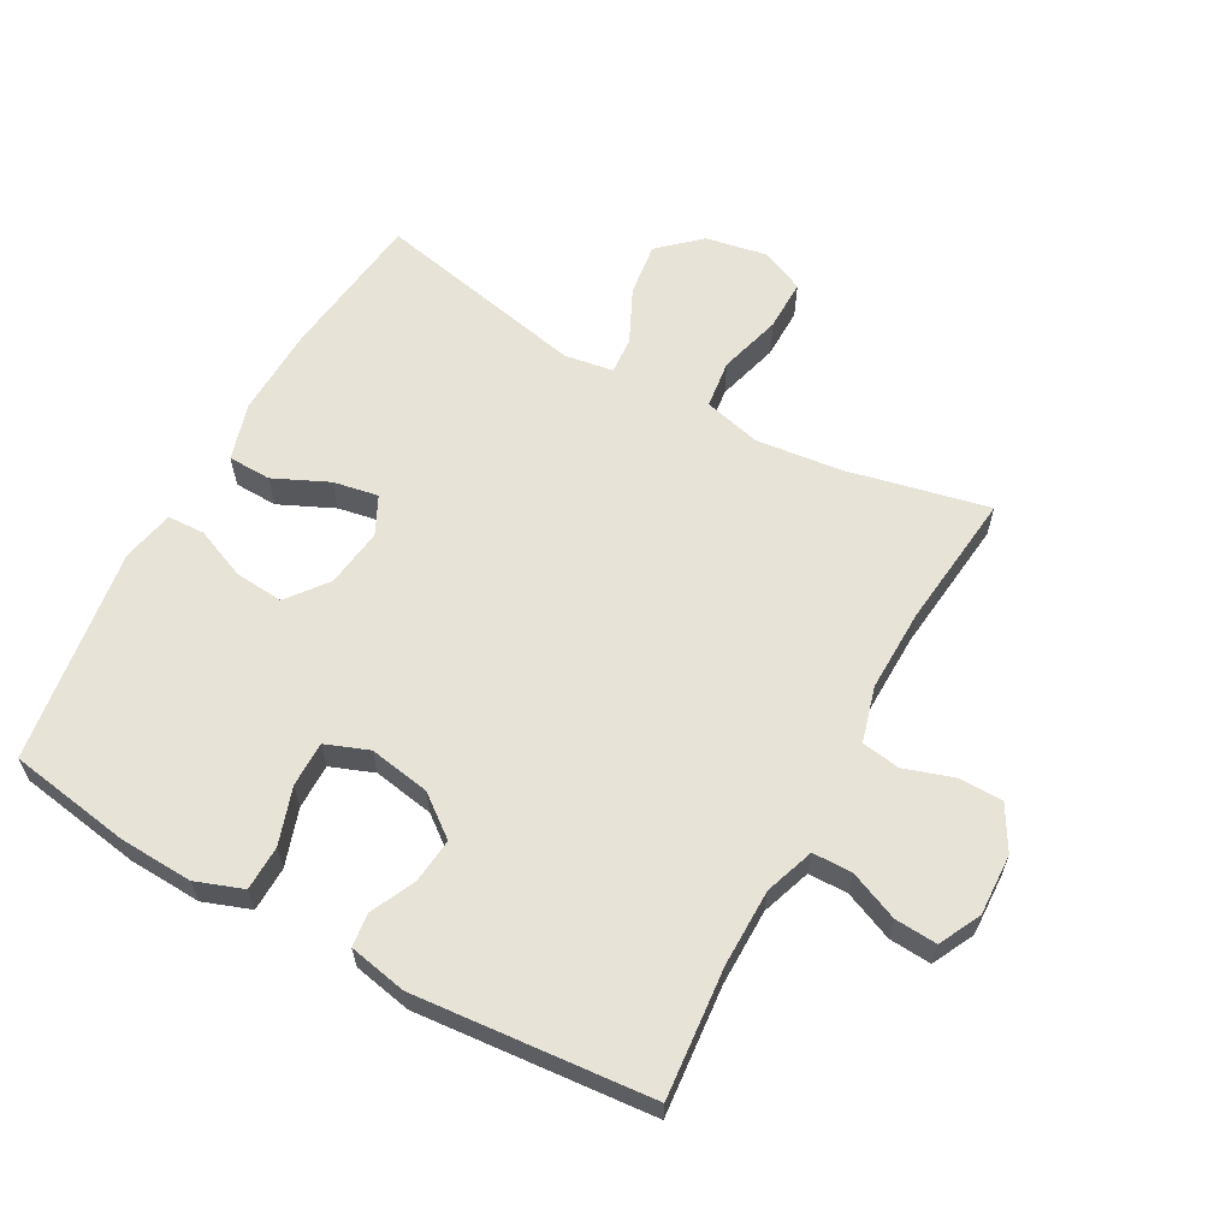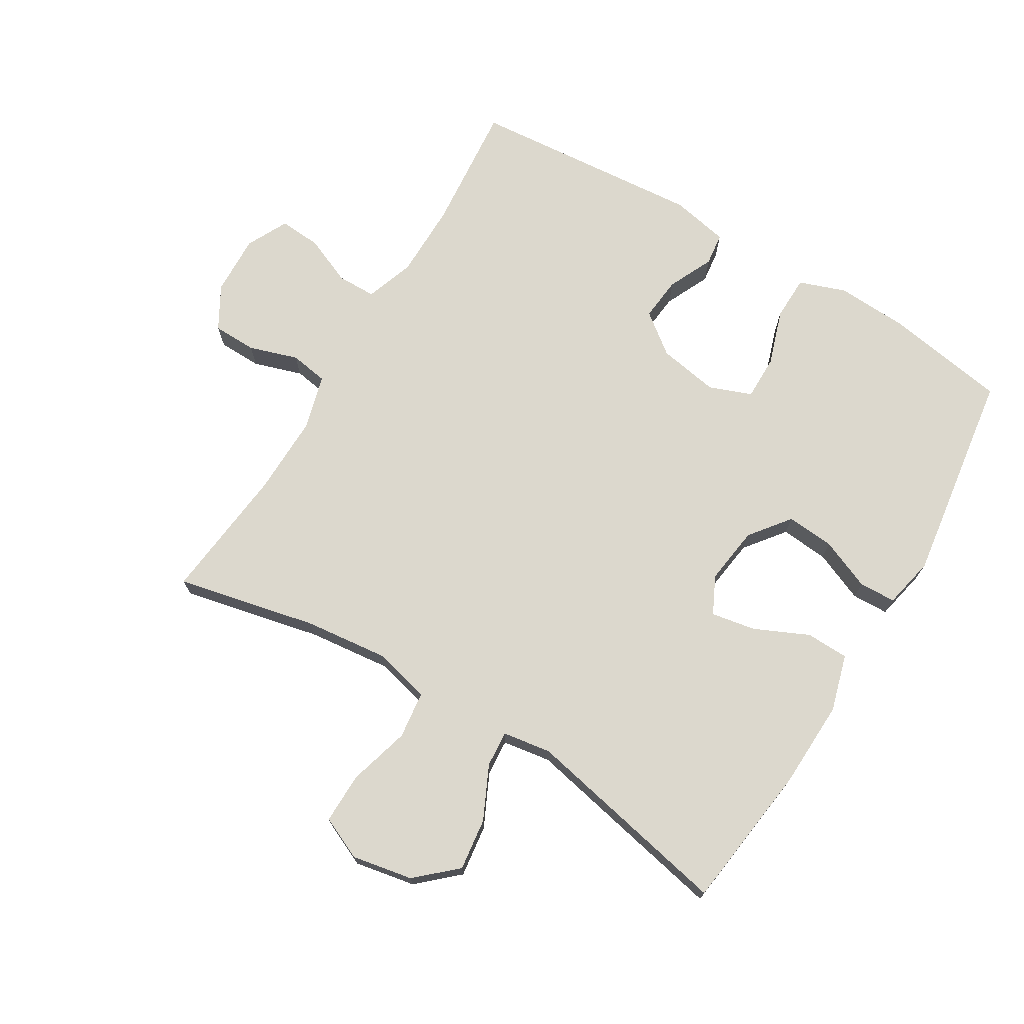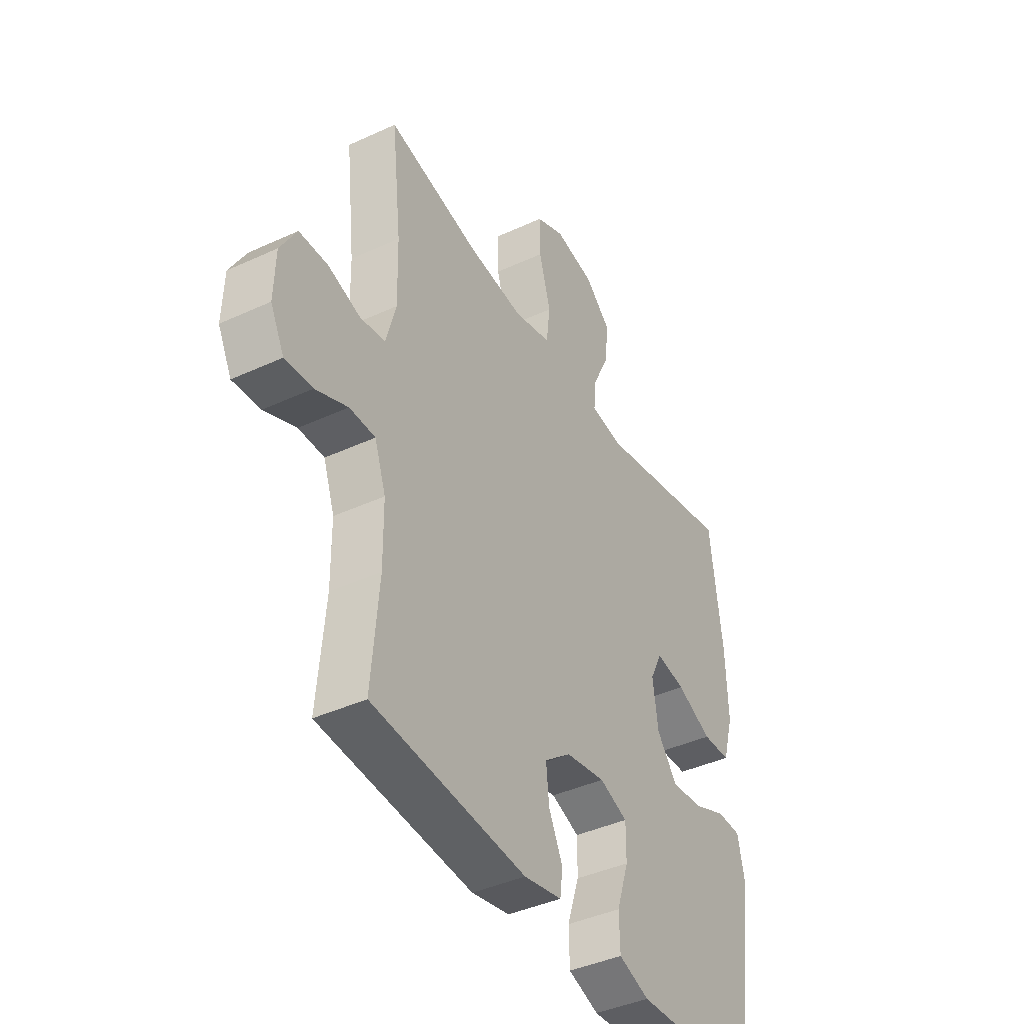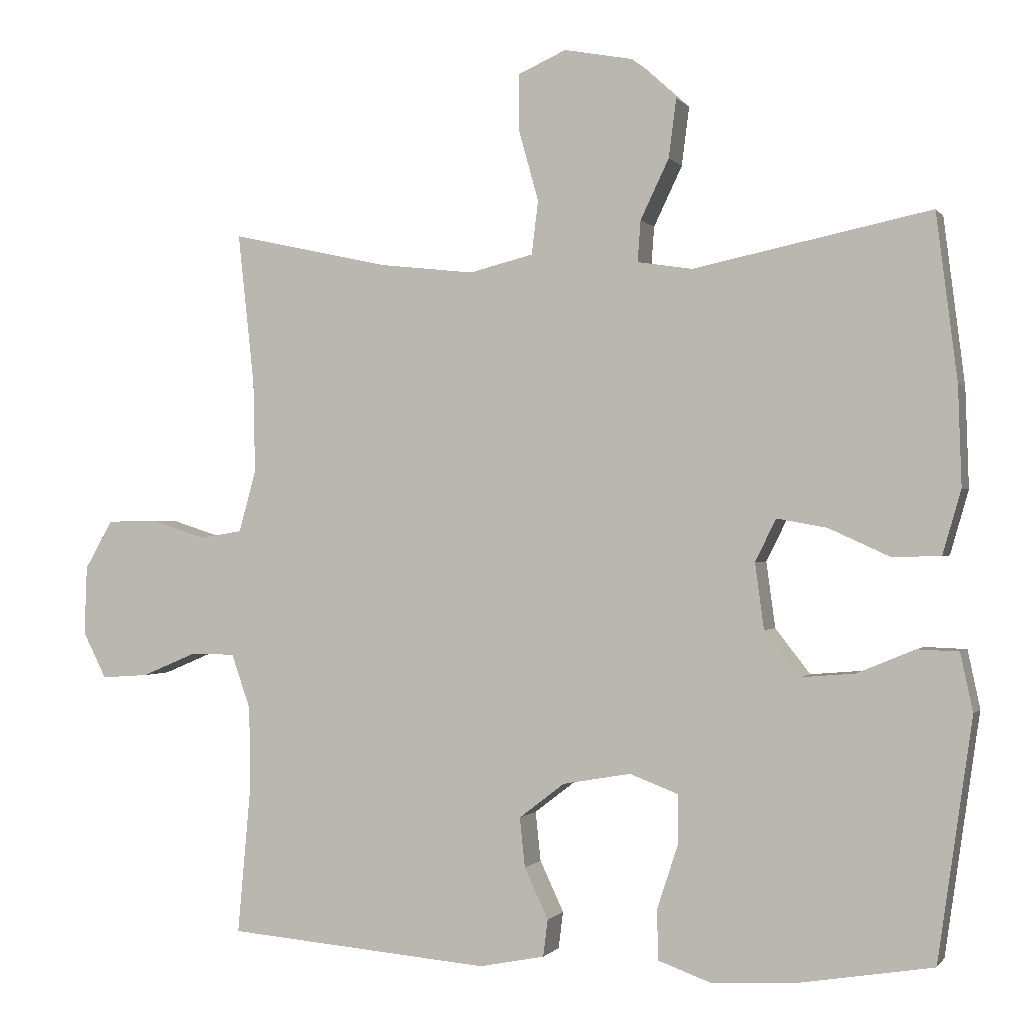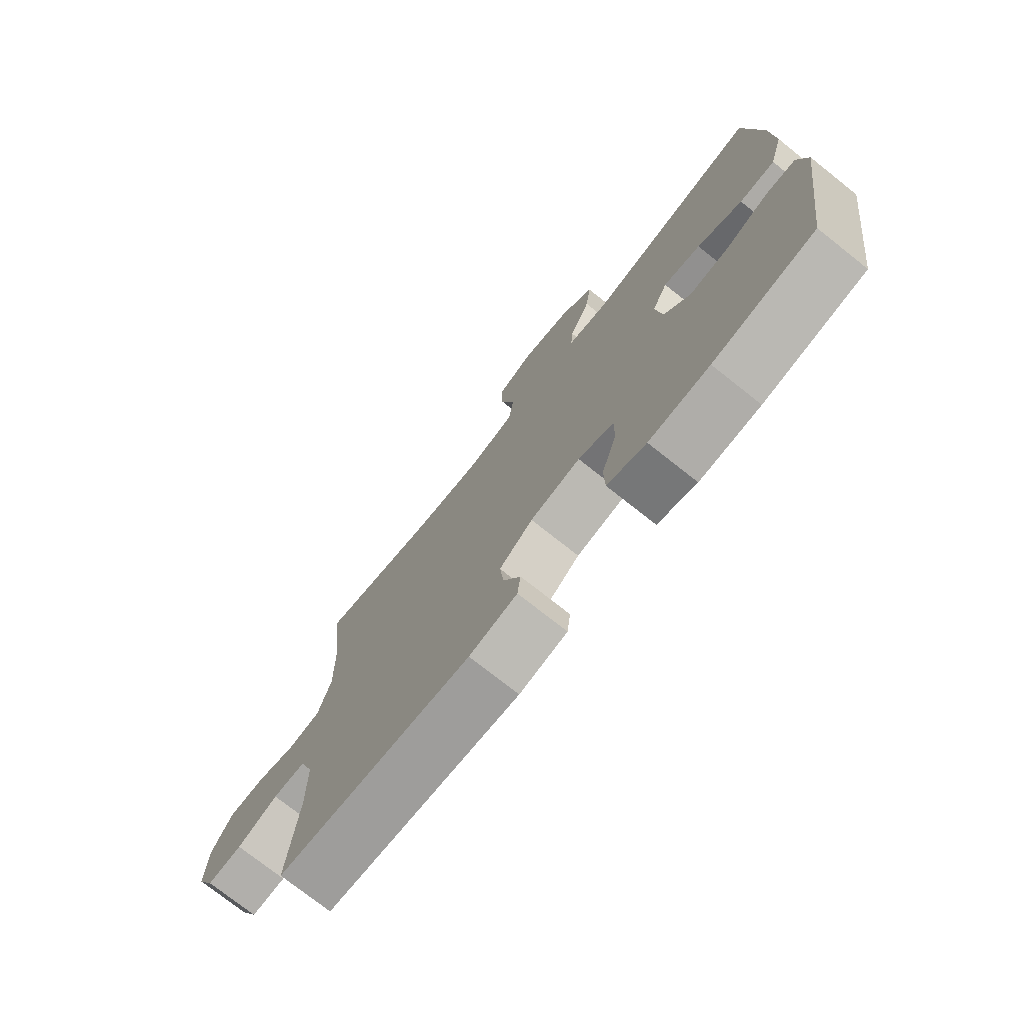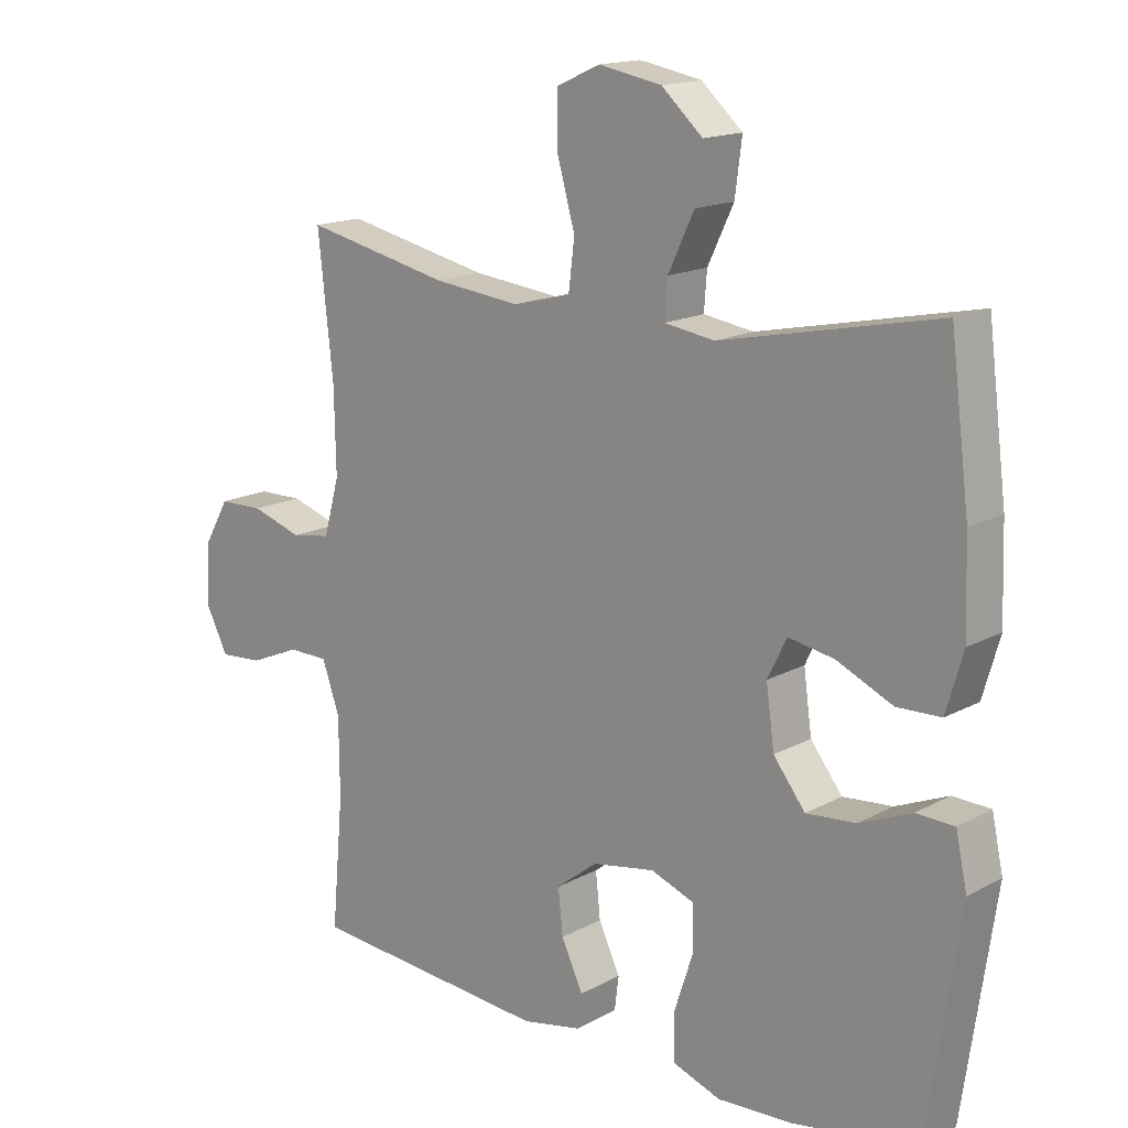
<metadata>
{"format":"obj","ext":"obj","renderer":"f3d","projection":"perspective","resolution":1024,"background":"white","views":[{"elev":62.1,"azim":-151.2,"up":"+Y"},{"elev":72.4,"azim":31.1,"up":"+Y"},{"elev":-41.0,"azim":-60.6,"up":"+Z"},{"elev":-0.5,"azim":17.6,"up":"+Z"},{"elev":-74.9,"azim":51.6,"up":"+Z"},{"elev":15.7,"azim":41.5,"up":"+Z"}]}
</metadata>
<code>
o path5398
v 0.195 0.0375 0.4128
v 0.1186 0.0375 0.4246
v 0.1228 0.0375 0.4818
v 0.1626 0.0375 0.5653
v 0.1732 0.0375 0.6476
v 0.1106 0.0375 0.7041
v 0.01507 0.0375 0.7222
v -0.05246 0.0375 0.692
v -0.05154 0.0375 0.6121
v -0.02429 0.0375 0.5147
v -0.03348 0.0375 0.4401
v -0.1223 0.0375 0.4178
v -0.2552 0.0375 0.4327
v -0.4761 0.0375 0.4814
v -0.4531 0.0375 0.2691
v -0.4506 0.0375 0.1411
v -0.4744 0.0375 0.05543
v -0.5342 0.0375 0.04581
v -0.6113 0.0375 0.07066
v -0.6801 0.0375 0.06952
v -0.7189 0.0375 0.001734
v -0.7224 0.0375 -0.09393
v -0.6896 0.0375 -0.1589
v -0.6239 0.0375 -0.1545
v -0.5471 0.0375 -0.122
v -0.4857 0.0375 -0.1229
v -0.4589 0.0375 -0.1996
v -0.4581 0.0375 -0.3193
v -0.4761 0.0375 -0.5205
v -0.1078 0.0375 -0.552
v -0.01687 0.0375 -0.534
v -0.01042 0.0375 -0.4824
v -0.04352 0.0375 -0.4117
v -0.05072 0.0375 -0.3426
v 0.01259 0.0375 -0.2939
v 0.1077 0.0375 -0.2773
v 0.1749 0.0375 -0.303
v 0.1744 0.0375 -0.3734
v 0.1455 0.0375 -0.461
v 0.1472 0.0375 -0.5309
v 0.2204 0.0375 -0.5573
v 0.3344 0.0375 -0.5518
v 0.5256 0.0375 -0.5205
v 0.5741 0.0375 -0.1844
v 0.557 0.0375 -0.1034
v 0.4991 0.0375 -0.1013
v 0.419 0.0375 -0.1347
v 0.3432 0.0375 -0.141
v 0.2945 0.0375 -0.07822
v 0.2821 0.0375 0.01326
v 0.3113 0.0375 0.07241
v 0.3815 0.0375 0.0596
v 0.4664 0.0375 0.02059
v 0.5337 0.0375 0.02255
v 0.5594 0.0375 0.1116
v 0.5547 0.0375 0.2497
v 0.5256 0.0375 0.4814
v 0.195 -0.0375 0.4128
v 0.1186 -0.0375 0.4246
v 0.1228 -0.0375 0.4818
v 0.1626 -0.0375 0.5653
v 0.1732 -0.0375 0.6476
v 0.1106 -0.0375 0.7041
v 0.01507 -0.0375 0.7222
v -0.05246 -0.0375 0.692
v -0.05154 -0.0375 0.6121
v -0.02429 -0.0375 0.5147
v -0.03348 -0.0375 0.4401
v -0.1223 -0.0375 0.4178
v -0.2552 -0.0375 0.4327
v -0.4761 -0.0375 0.4814
v -0.4531 -0.0375 0.2691
v -0.4506 -0.0375 0.1411
v -0.4744 -0.0375 0.05543
v -0.5342 -0.0375 0.04581
v -0.6113 -0.0375 0.07066
v -0.6801 -0.0375 0.06952
v -0.7189 -0.0375 0.001734
v -0.7224 -0.0375 -0.09393
v -0.6896 -0.0375 -0.1589
v -0.6239 -0.0375 -0.1545
v -0.5471 -0.0375 -0.122
v -0.4857 -0.0375 -0.1229
v -0.4589 -0.0375 -0.1996
v -0.4581 -0.0375 -0.3193
v -0.4761 -0.0375 -0.5205
v -0.1078 -0.0375 -0.552
v -0.01687 -0.0375 -0.534
v -0.01042 -0.0375 -0.4824
v -0.04352 -0.0375 -0.4117
v -0.05072 -0.0375 -0.3426
v 0.01259 -0.0375 -0.2939
v 0.1077 -0.0375 -0.2773
v 0.1749 -0.0375 -0.303
v 0.1744 -0.0375 -0.3734
v 0.1455 -0.0375 -0.461
v 0.1472 -0.0375 -0.5309
v 0.2204 -0.0375 -0.5573
v 0.3344 -0.0375 -0.5518
v 0.5256 -0.0375 -0.5205
v 0.5741 -0.0375 -0.1844
v 0.557 -0.0375 -0.1034
v 0.4991 -0.0375 -0.1013
v 0.419 -0.0375 -0.1347
v 0.3432 -0.0375 -0.141
v 0.2945 -0.0375 -0.07822
v 0.2821 -0.0375 0.01326
v 0.3113 -0.0375 0.07241
v 0.3815 -0.0375 0.0596
v 0.4664 -0.0375 0.02059
v 0.5337 -0.0375 0.02255
v 0.5594 -0.0375 0.1116
v 0.5547 -0.0375 0.2497
v 0.5256 -0.0375 0.4814
v 0.5741 0.0375 -0.1844
v 0.557 0.0375 -0.1034
v 0.557 0.0375 -0.1034
v 0.5337 0.0375 0.02255
v 0.5337 0.0375 0.02255
v 0.5594 0.0375 0.1116
v 0.5547 0.0375 0.2497
v 0.4991 0.0375 -0.1013
v 0.5256 0.0375 -0.5205
v 0.5256 0.0375 -0.5205
v 0.4664 0.0375 0.02059
v 0.5256 0.0375 0.4814
v 0.5256 0.0375 0.4814
v 0.419 0.0375 -0.1347
v 0.3815 0.0375 0.0596
v 0.3344 0.0375 -0.5518
v 0.3432 0.0375 -0.141
v 0.3113 0.0375 0.07241
v 0.3113 0.0375 0.07241
v 0.2945 0.0375 -0.07822
v 0.2204 0.0375 -0.5573
v 0.195 0.0375 0.4128
v 0.2821 0.0375 0.01326
v 0.1472 0.0375 -0.5309
v 0.1472 0.0375 -0.5309
v 0.1749 0.0375 -0.303
v 0.1749 0.0375 -0.303
v 0.1744 0.0375 -0.3734
v 0.1186 0.0375 0.4246
v 0.1186 0.0375 0.4246
v 0.1077 0.0375 -0.2773
v 0.1455 0.0375 -0.461
v 0.1626 0.0375 0.5653
v 0.1732 0.0375 0.6476
v 0.1106 0.0375 0.7041
v 0.1228 0.0375 0.4818
v 0.01507 0.0375 0.7222
v 0.01259 0.0375 -0.2939
v -0.05246 0.0375 0.692
v -0.05246 0.0375 0.692
v -0.05072 0.0375 -0.3426
v -0.01687 0.0375 -0.534
v -0.01687 0.0375 -0.534
v -0.01042 0.0375 -0.4824
v -0.04352 0.0375 -0.4117
v -0.1078 0.0375 -0.552
v -0.02429 0.0375 0.5147
v -0.03348 0.0375 0.4401
v -0.03348 0.0375 0.4401
v -0.05154 0.0375 0.6121
v -0.1223 0.0375 0.4178
v -0.2552 0.0375 0.4327
v -0.4761 0.0375 -0.5205
v -0.4761 0.0375 -0.5205
v -0.4531 0.0375 0.2691
v -0.4506 0.0375 0.1411
v -0.4761 0.0375 0.4814
v -0.4761 0.0375 0.4814
v -0.4589 0.0375 -0.1996
v -0.4581 0.0375 -0.3193
v -0.4744 0.0375 0.05543
v -0.4744 0.0375 0.05543
v -0.4857 0.0375 -0.1229
v -0.4857 0.0375 -0.1229
v -0.5342 0.0375 0.04581
v -0.5471 0.0375 -0.122
v -0.6113 0.0375 0.07066
v -0.6239 0.0375 -0.1545
v -0.6801 0.0375 0.06952
v -0.6896 0.0375 -0.1589
v -0.6896 0.0375 -0.1589
v -0.7189 0.0375 0.001734
v -0.7224 0.0375 -0.09393
v 0.5741 -0.0375 -0.1844
v 0.557 -0.0375 -0.1034
v 0.557 -0.0375 -0.1034
v 0.5337 -0.0375 0.02255
v 0.5337 -0.0375 0.02255
v 0.5594 -0.0375 0.1116
v 0.5547 -0.0375 0.2497
v 0.4991 -0.0375 -0.1013
v 0.5256 -0.0375 -0.5205
v 0.5256 -0.0375 -0.5205
v 0.4664 -0.0375 0.02059
v 0.5256 -0.0375 0.4814
v 0.5256 -0.0375 0.4814
v 0.419 -0.0375 -0.1347
v 0.3815 -0.0375 0.0596
v 0.3344 -0.0375 -0.5518
v 0.3432 -0.0375 -0.141
v 0.3113 -0.0375 0.07241
v 0.3113 -0.0375 0.07241
v 0.2945 -0.0375 -0.07822
v 0.2204 -0.0375 -0.5573
v 0.195 -0.0375 0.4128
v 0.2821 -0.0375 0.01326
v 0.1472 -0.0375 -0.5309
v 0.1472 -0.0375 -0.5309
v 0.1749 -0.0375 -0.303
v 0.1749 -0.0375 -0.303
v 0.1744 -0.0375 -0.3734
v 0.1186 -0.0375 0.4246
v 0.1186 -0.0375 0.4246
v 0.1077 -0.0375 -0.2773
v 0.1455 -0.0375 -0.461
v 0.1626 -0.0375 0.5653
v 0.1732 -0.0375 0.6476
v 0.1106 -0.0375 0.7041
v 0.1228 -0.0375 0.4818
v 0.01507 -0.0375 0.7222
v 0.01259 -0.0375 -0.2939
v -0.05246 -0.0375 0.692
v -0.05246 -0.0375 0.692
v -0.05072 -0.0375 -0.3426
v -0.01687 -0.0375 -0.534
v -0.01687 -0.0375 -0.534
v -0.01042 -0.0375 -0.4824
v -0.04352 -0.0375 -0.4117
v -0.1078 -0.0375 -0.552
v -0.02429 -0.0375 0.5147
v -0.03348 -0.0375 0.4401
v -0.03348 -0.0375 0.4401
v -0.05154 -0.0375 0.6121
v -0.1223 -0.0375 0.4178
v -0.2552 -0.0375 0.4327
v -0.4761 -0.0375 -0.5205
v -0.4761 -0.0375 -0.5205
v -0.4531 -0.0375 0.2691
v -0.4506 -0.0375 0.1411
v -0.4761 -0.0375 0.4814
v -0.4761 -0.0375 0.4814
v -0.4589 -0.0375 -0.1996
v -0.4581 -0.0375 -0.3193
v -0.4744 -0.0375 0.05543
v -0.4744 -0.0375 0.05543
v -0.4857 -0.0375 -0.1229
v -0.4857 -0.0375 -0.1229
v -0.5342 -0.0375 0.04581
v -0.5471 -0.0375 -0.122
v -0.6113 -0.0375 0.07066
v -0.6239 -0.0375 -0.1545
v -0.6801 -0.0375 0.06952
v -0.6896 -0.0375 -0.1589
v -0.6896 -0.0375 -0.1589
v -0.7189 -0.0375 0.001734
v -0.7224 -0.0375 -0.09393
f 210 218 207
f 204 215 203
f 208 219 211
f 243 225 238
f 254 253 252
f 247 228 246
f 194 205 202
f 238 225 210
f 247 233 228
f 248 225 243
f 195 188 189
f 207 213 204
f 246 228 225
f 203 215 208
f 233 247 240
f 216 210 205
f 231 233 229
f 250 225 248
f 234 220 237
f 235 210 216
f 209 205 194
f 215 219 208
f 260 255 259
f 194 202 193
f 204 203 201
f 228 233 232
f 238 210 235
f 204 213 215
f 246 225 250
f 196 201 203
f 220 234 223
f 232 233 231
f 201 188 195
f 213 207 218
f 235 216 223
f 202 198 193
f 193 198 191
f 252 250 248
f 254 259 253
f 255 260 257
f 225 218 210
f 237 224 226
f 201 196 188
f 222 224 237
f 243 239 242
f 256 259 254
f 253 259 255
f 235 223 234
f 222 237 220
f 216 205 209
f 252 253 250
f 222 220 221
f 242 239 244
f 209 194 199
f 239 243 238
f 44 117 190 101
f 119 55 112 192
f 55 56 113 112
f 45 46 103 102
f 124 44 101 197
f 53 54 111 110
f 56 127 200 113
f 46 47 104 103
f 52 53 110 109
f 42 43 100 99
f 47 48 105 104
f 133 52 109 206
f 48 49 106 105
f 41 42 99 98
f 57 1 58 114
f 50 51 108 107
f 49 50 107 106
f 139 41 98 212
f 141 38 95 214
f 1 144 217 58
f 36 37 94 93
f 39 40 97 96
f 38 39 96 95
f 4 5 62 61
f 5 6 63 62
f 3 4 61 60
f 2 3 60 59
f 6 7 64 63
f 35 36 93 92
f 7 154 227 64
f 34 35 92 91
f 157 32 89 230
f 32 33 90 89
f 30 31 88 87
f 10 163 236 67
f 9 10 67 66
f 8 9 66 65
f 11 12 69 68
f 33 34 91 90
f 12 13 70 69
f 168 30 87 241
f 15 16 73 72
f 172 15 72 245
f 13 14 71 70
f 27 28 85 84
f 16 176 249 73
f 178 27 84 251
f 28 29 86 85
f 17 18 75 74
f 25 26 83 82
f 18 19 76 75
f 24 25 82 81
f 19 20 77 76
f 185 24 81 258
f 20 21 78 77
f 22 23 80 79
f 21 22 79 78
f 137 134 145
f 131 130 142
f 135 138 146
f 170 165 152
f 181 179 180
f 174 173 155
f 121 129 132
f 165 137 152
f 174 155 160
f 175 170 152
f 122 116 115
f 134 131 140
f 173 152 155
f 130 135 142
f 160 167 174
f 143 132 137
f 158 156 160
f 177 175 152
f 161 164 147
f 162 143 137
f 136 121 132
f 142 135 146
f 187 186 182
f 121 120 129
f 131 128 130
f 155 159 160
f 165 162 137
f 131 142 140
f 173 177 152
f 123 130 128
f 147 150 161
f 159 158 160
f 128 122 115
f 140 145 134
f 162 150 143
f 129 120 125
f 120 118 125
f 179 175 177
f 181 180 186
f 182 184 187
f 152 137 145
f 164 153 151
f 128 115 123
f 149 164 151
f 170 169 166
f 183 181 186
f 180 182 186
f 162 161 150
f 149 147 164
f 143 136 132
f 179 177 180
f 149 148 147
f 169 171 166
f 136 126 121
f 166 165 170

</code>
